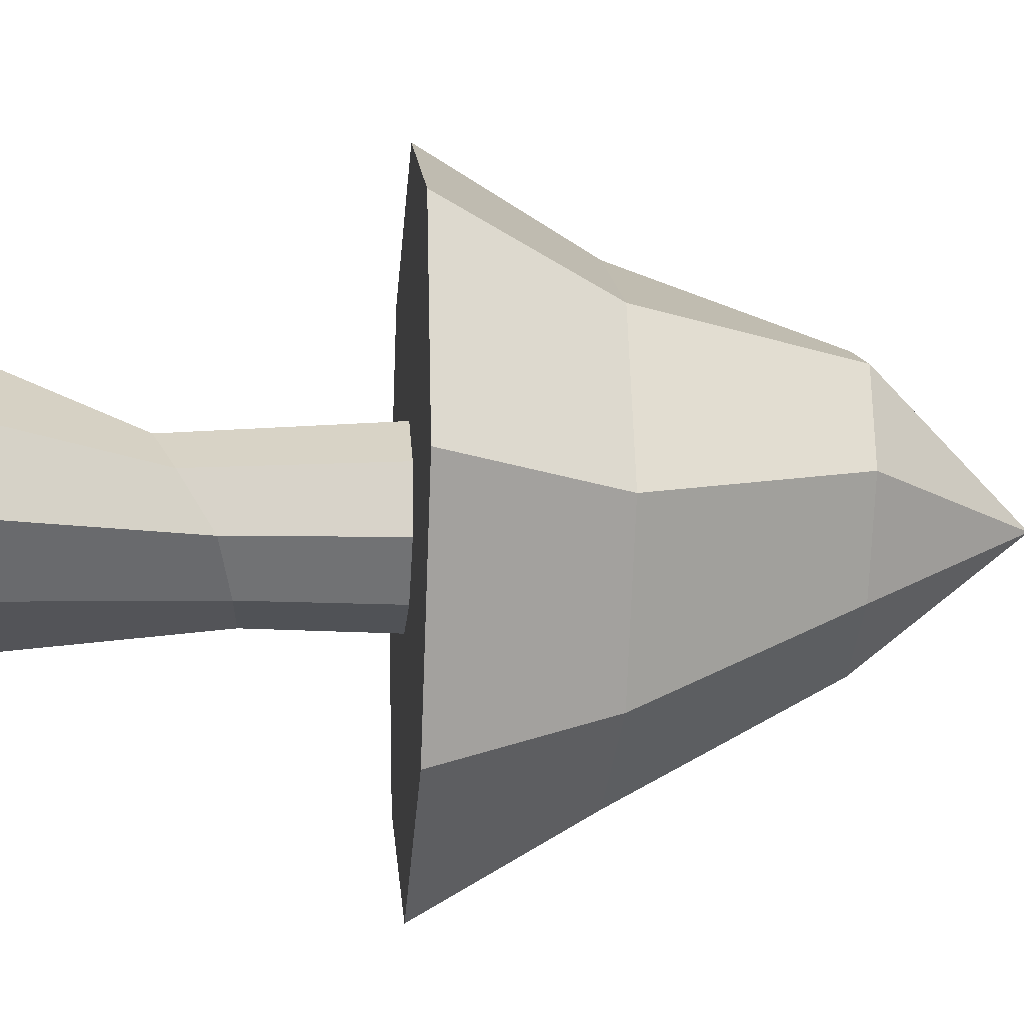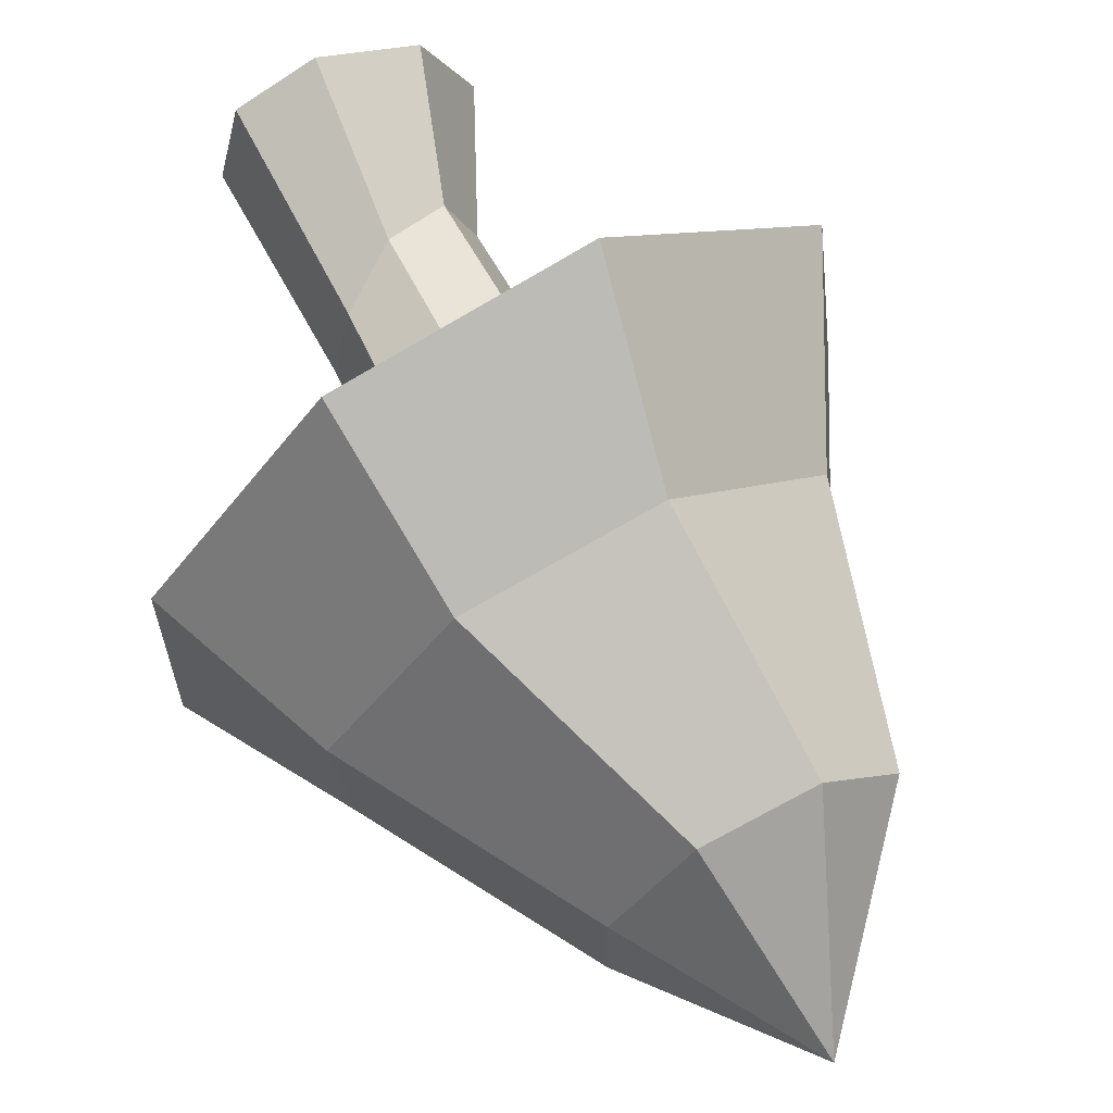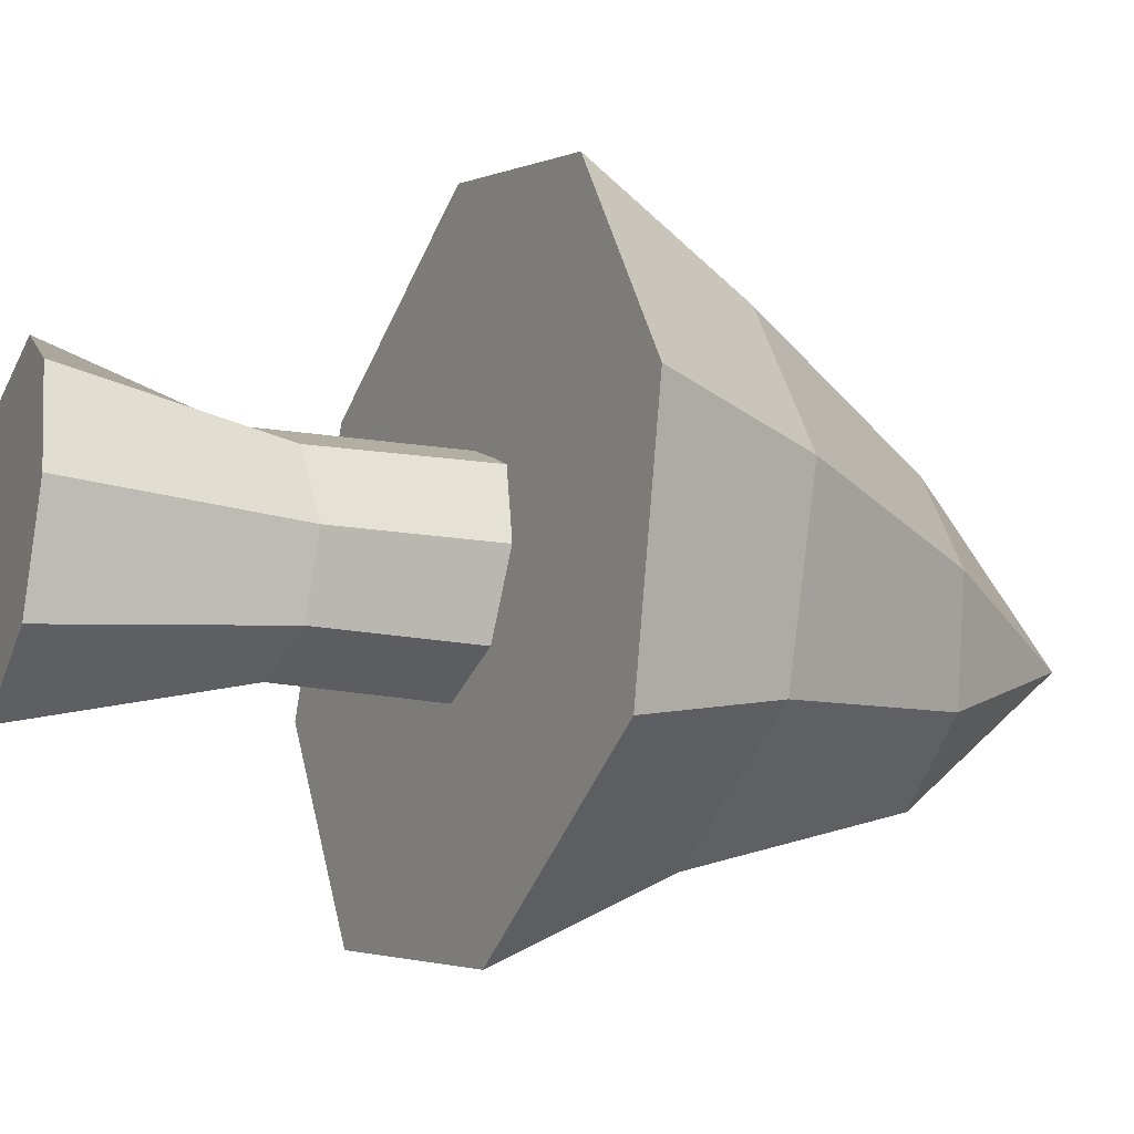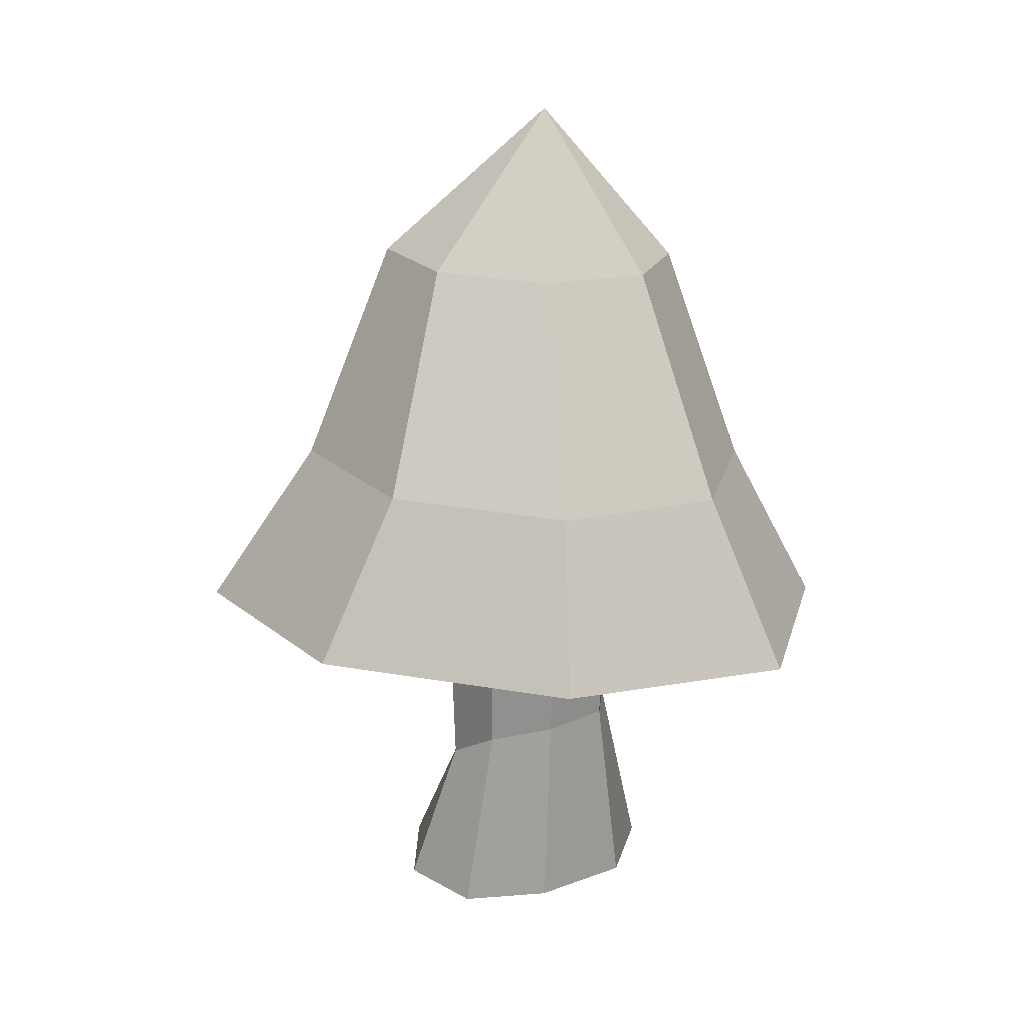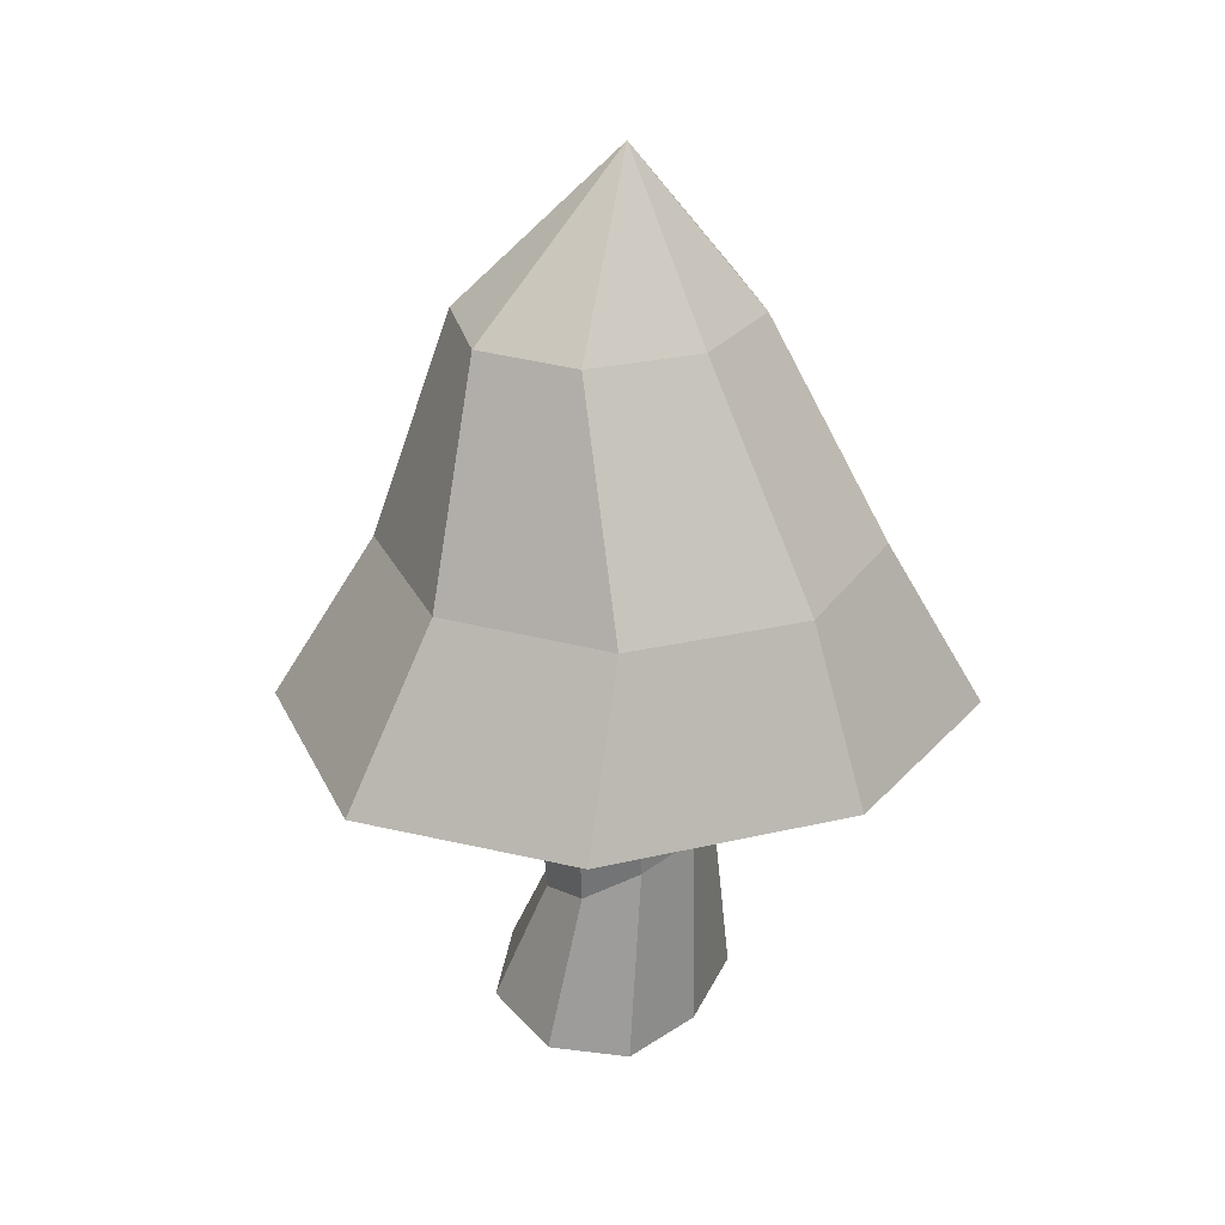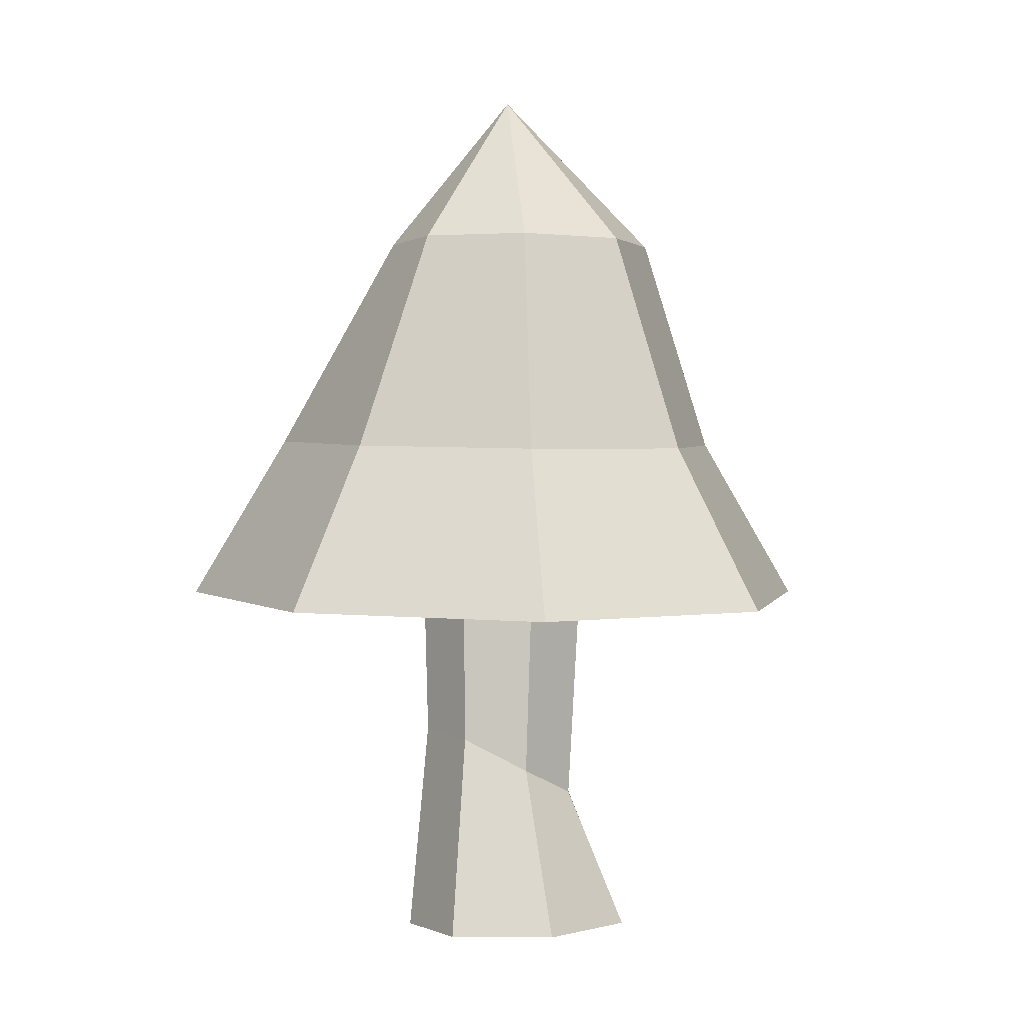
<metadata>
{"format":"obj","ext":"obj","renderer":"f3d","projection":"perspective","resolution":1024,"background":"white","views":[{"elev":51.9,"azim":90.2,"up":"+Z"},{"elev":63.3,"azim":154.3,"up":"+Z"},{"elev":-13.5,"azim":65.4,"up":"+Z"},{"elev":23.5,"azim":66.8,"up":"+Y"},{"elev":31.4,"azim":33.0,"up":"+Y"},{"elev":-2.3,"azim":-157.1,"up":"+Y"}]}
</metadata>
<code>
o Mushroom2
v -2.556 0.003012 4.87
v -2.5 0.1286 4.869
v -2.52 -0.000126 4.775
v -2.48 0.1527 4.808
v -2.433 -9e-06 4.741
v -2.427 0.1828 4.783
v -2.364 0.002013 4.793
v -2.374 0.1917 4.812
v -2.344 0.005854 4.887
v -2.354 0.1942 4.875
v -2.362 0.008646 4.966
v -2.372 0.1859 4.933
v -2.426 0.01526 5.001
v -2.42 0.1533 4.955
v -2.51 0.01239 4.963
v -2.474 0.1288 4.929
v -2.491 0.4195 4.804
v -2.518 0.4195 4.869
v -2.427 0.4198 4.777
v -2.369 0.4229 4.807
v -2.348 0.4257 4.875
v -2.368 0.4229 4.937
v -2.426 0.4198 4.96
v -2.49 0.4195 4.934
v -2.711 0.3067 4.815
v -2.567 0.6675 4.826
v -2.574 0.2982 4.627
v -2.506 0.6637 4.742
v -2.343 0.3062 4.59
v -2.413 0.6647 4.726
v -2.16 0.3258 4.726
v -2.347 0.6687 4.788
v -2.155 0.3438 4.948
v -2.342 0.6746 4.89
v -2.292 0.3524 5.137
v -2.403 0.6785 4.974
v -2.492 0.3464 5.18
v -2.495 0.6779 4.99
v -2.675 0.3268 5.045
v -2.561 0.6739 4.929
v -2.444 0.8132 4.847
v -2.631 0.4617 4.824
v -2.534 0.4557 4.692
v -2.372 0.4613 4.666
v -2.239 0.4753 4.762
v -2.22 0.489 4.922
v -2.317 0.495 5.055
v -2.473 0.4898 5.082
v -2.605 0.4758 4.986
f 1 2 4 3
f 3 4 6 5
f 5 6 8 7
f 7 8 10 9
f 9 10 12 11
f 11 12 14 13
f 16 14 23 24
f 13 14 16 15
f 15 16 2 1
f 1 3 5 7 9 11 13 15
f 17 18 24 23 22 21 20 19
f 6 4 17 19
f 12 10 21 22
f 2 16 24 18
f 4 2 18 17
f 8 6 19 20
f 14 12 22 23
f 10 8 20 21
f 42 26 28 43
f 43 28 30 44
f 44 30 32 45
f 45 32 34 46
f 46 34 36 47
f 47 36 38 48
f 38 36 41
f 48 38 40 49
f 49 40 26 42
f 25 27 29 31 33 35 37 39
f 34 32 41
f 40 38 41
f 30 28 41
f 36 34 41
f 26 40 41
f 28 26 41
f 32 30 41
f 39 49 42 25
f 37 48 49 39
f 35 47 48 37
f 33 46 47 35
f 31 45 46 33
f 29 44 45 31
f 27 43 44 29
f 25 42 43 27

</code>
